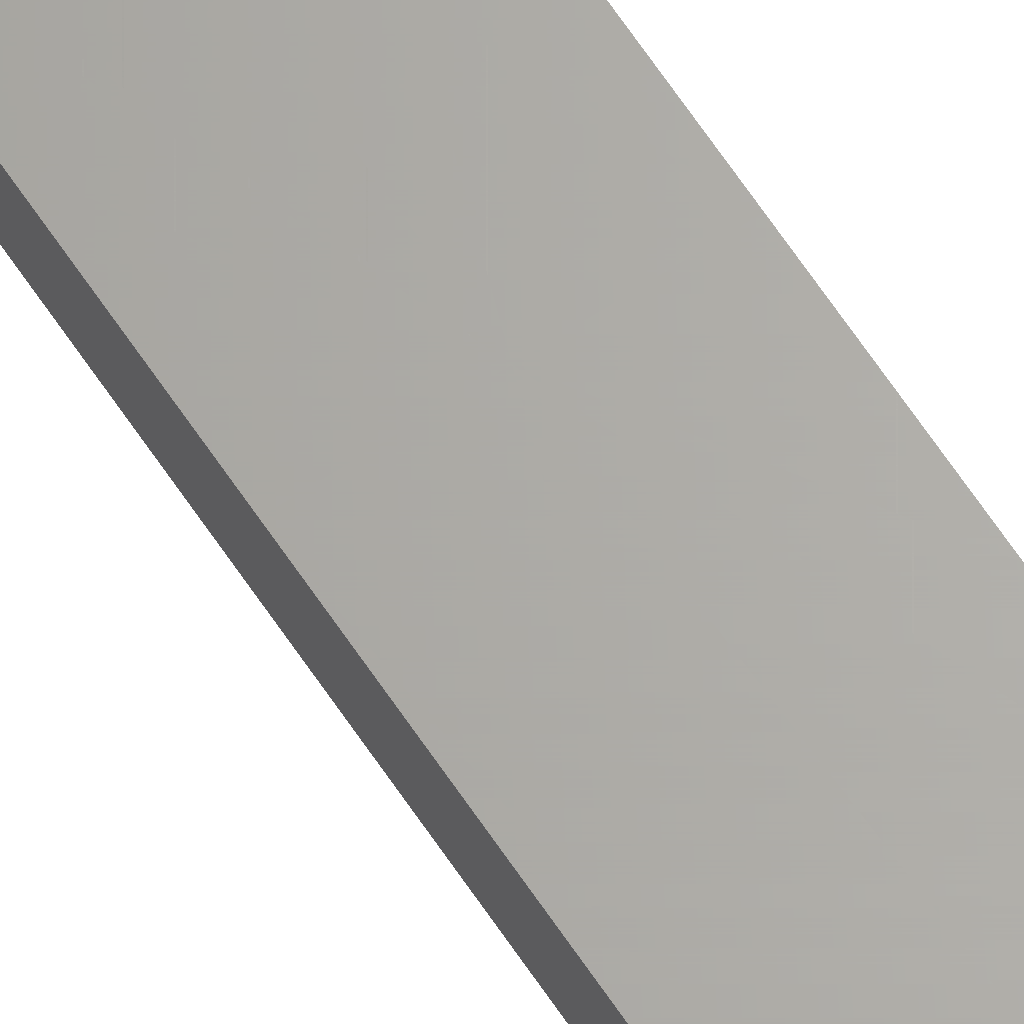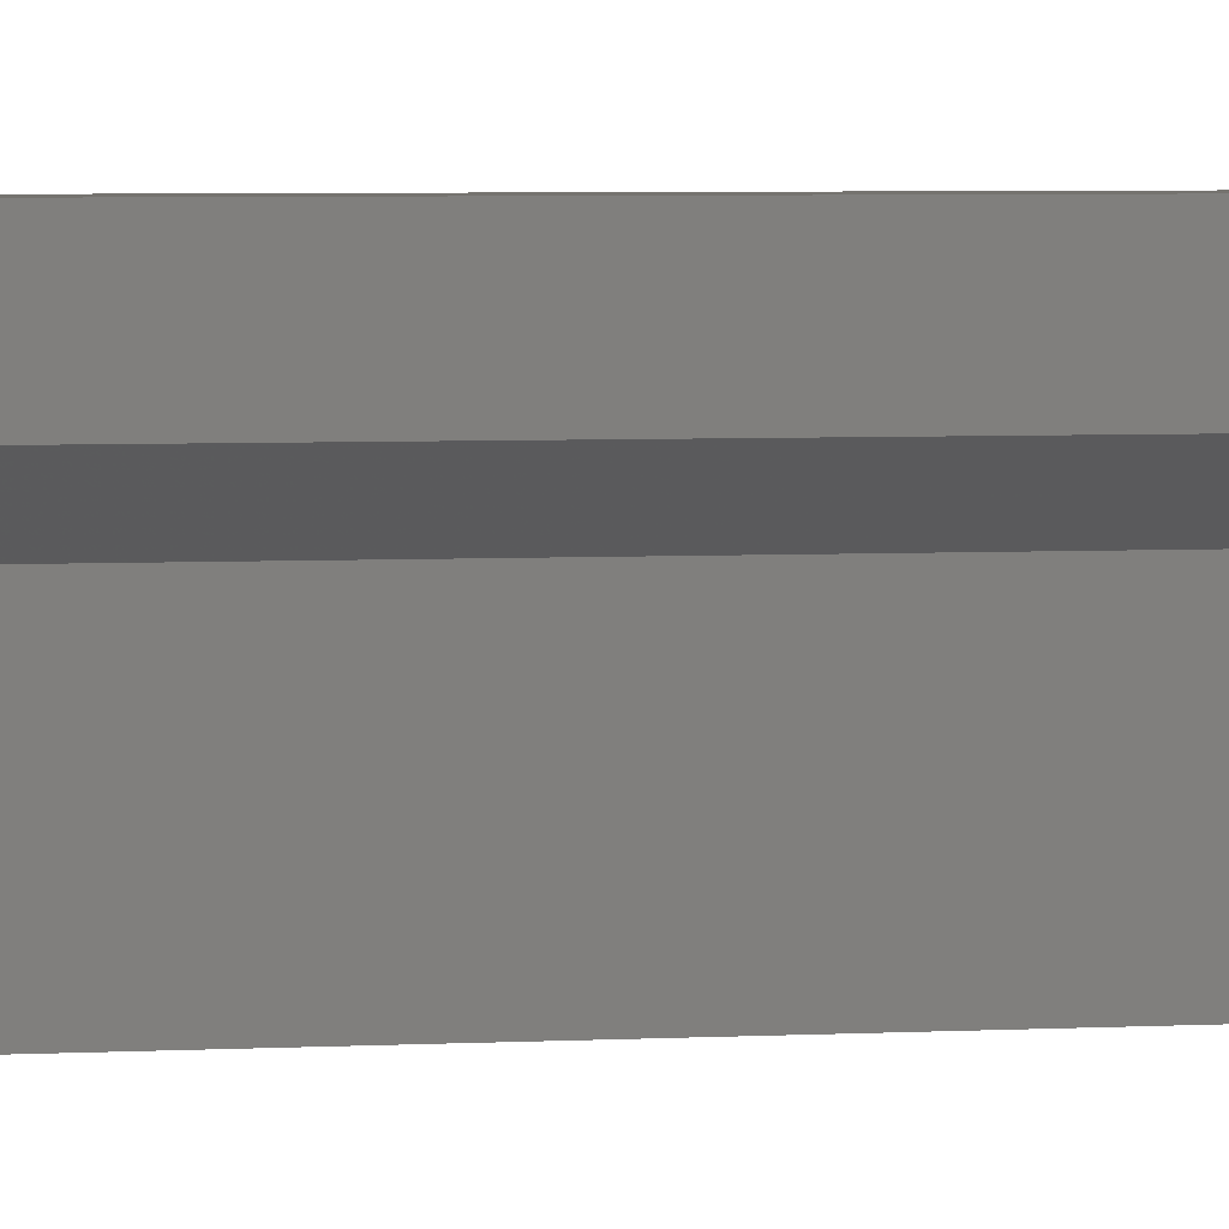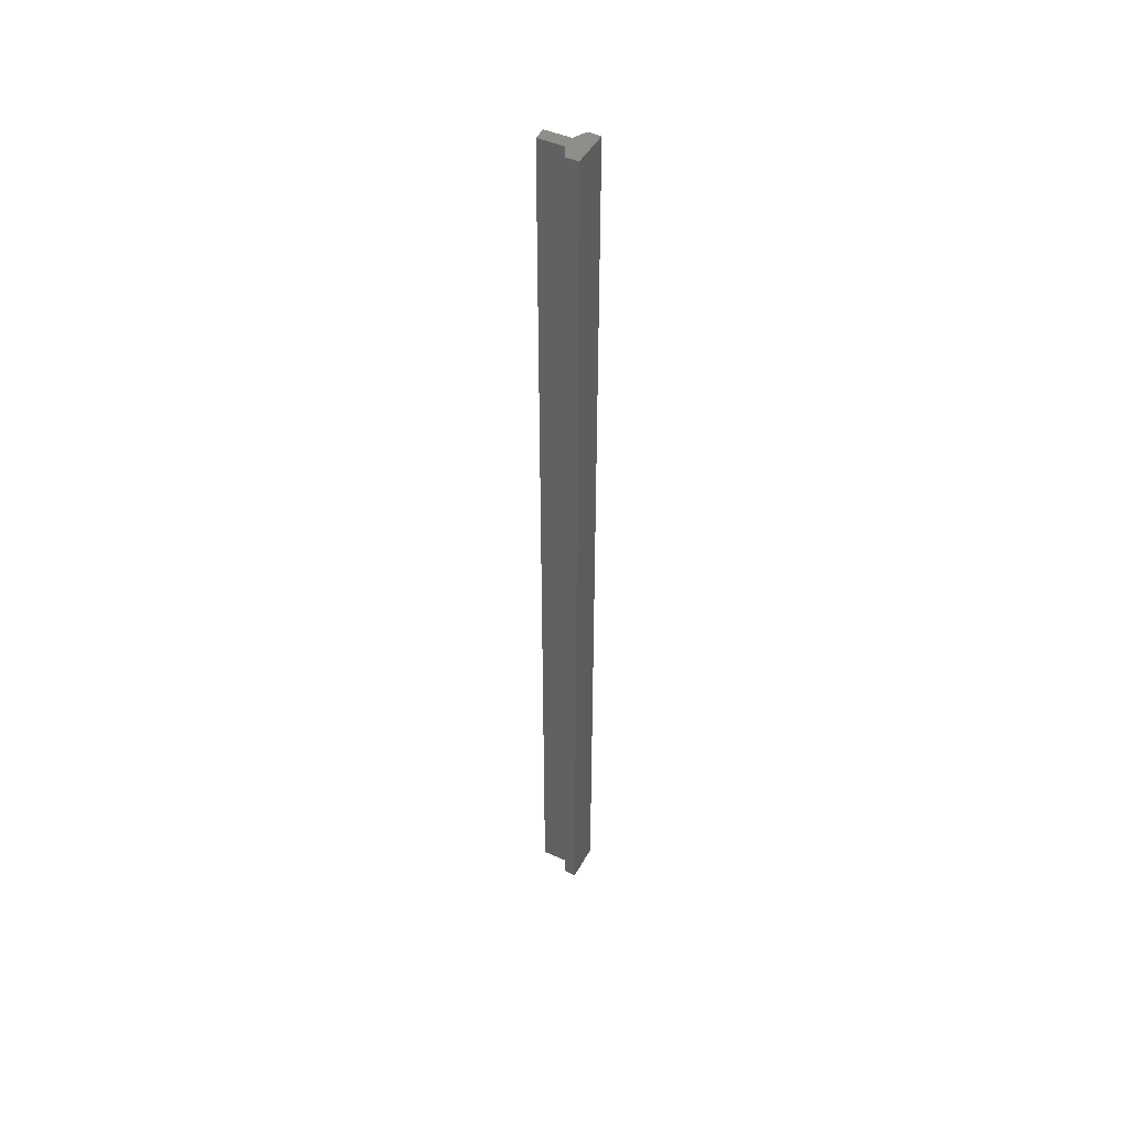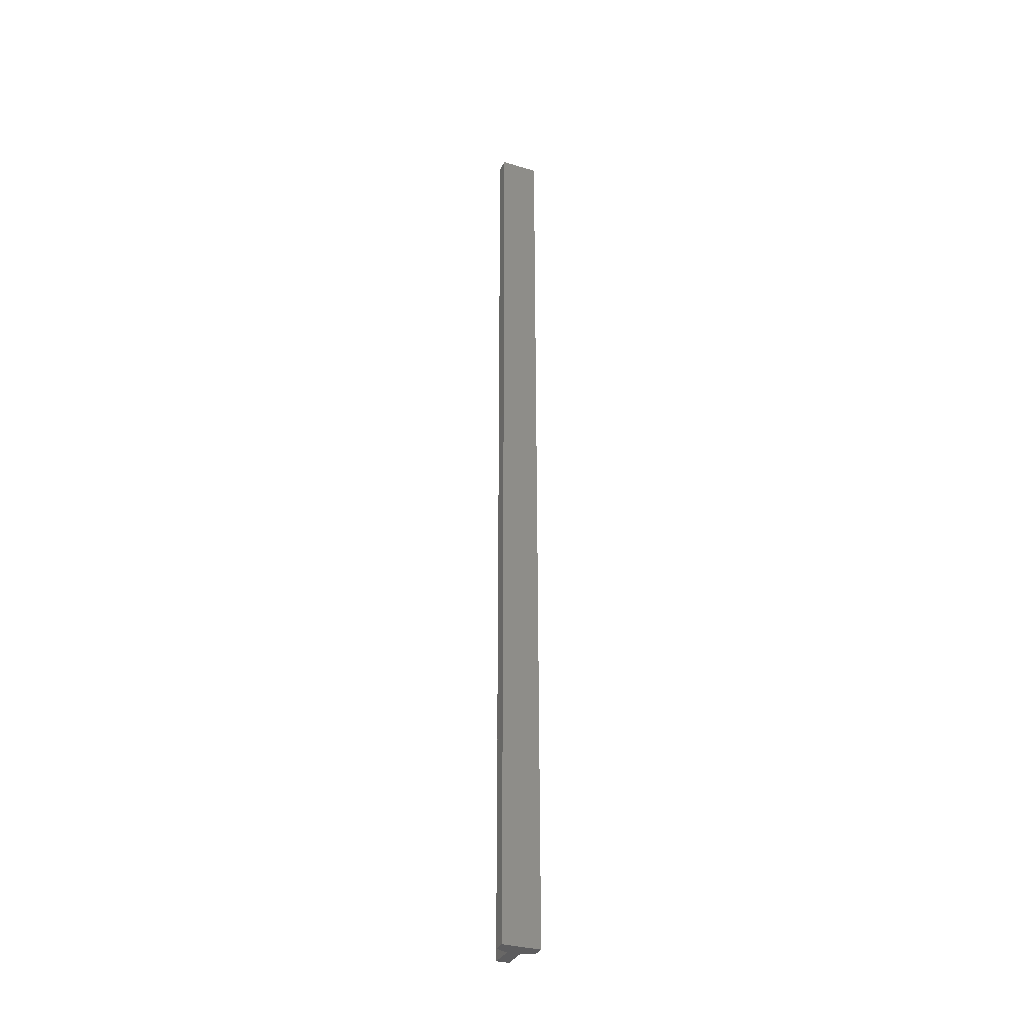
<metadata>
{"format":"stl","ext":"stl","renderer":"f3d","projection":"perspective","resolution":1024,"background":"white","views":[{"elev":65.4,"azim":-33.7,"up":"+Z"},{"elev":0.9,"azim":-131.6,"up":"+Z"},{"elev":46.5,"azim":-62.5,"up":"+Y"},{"elev":-33.0,"azim":-22.7,"up":"+Y"}]}
</metadata>
<code>
# stl→obj: 161 verts, 318 faces
v 0 -0.75 -0.01
v 0 -0.625 -0.01
v -0.03 -0.6667 -0.01
v 0 -0.5 -0.01
v -0.03 -0.5833 -0.01
v 0 -0.375 -0.01
v -0.03 -0.4167 -0.01
v 0 -0.25 -0.01
v -0.03 -0.3333 -0.01
v 0 -0.125 -0.01
v -0.03 -0.1667 -0.01
v 0 0 -0.01
v -0.03 -0.08333 -0.01
v 0 0.125 -0.01
v -0.03 0.08333 -0.01
v 0 0.25 -0.01
v -0.03 0.1667 -0.01
v 0 0.375 -0.01
v -0.03 0.3333 -0.01
v 0 0.5 -0.01
v -0.03 0.4167 -0.01
v 0 0.625 -0.01
v -0.03 0.5833 -0.01
v 0 0.75 -0.01
v -0.03 0.6667 -0.01
v -0.03 0.75 -0.01
v -0.03 -0.75 -0.01
v -0.03 0.5 -0.01
v -0.03 0.25 -0.01
v -0.03 0 -0.01
v -0.03 -0.25 -0.01
v -0.03 -0.5 -0.01
v -0.03 -0.6667 -0.03
v -0.03 -0.5833 -0.03
v -0.03 -0.5 -0.03
v -0.03 -0.4167 -0.03
v -0.03 -0.3333 -0.03
v -0.03 -0.25 -0.03
v -0.03 -0.1667 -0.03
v -0.03 -0.08333 -0.03
v -0.03 0 -0.03
v -0.03 0.08333 -0.03
v -0.03 0.1667 -0.03
v -0.03 0.25 -0.03
v -0.03 0.3333 -0.03
v -0.03 0.4167 -0.03
v -0.03 0.5 -0.03
v -0.03 0.5833 -0.03
v -0.03 0.6667 -0.03
v -0.03 0.75 -0.03
v -0.03 -0.75 -0.03
v -0.01 -0.75 -0.04
v -0.01 -0.6562 -0.04
v -0.01 -0.5625 -0.04
v -0.01 -0.4688 -0.04
v -0.01 -0.375 -0.04
v -0.01 -0.2812 -0.04
v -0.01 -0.1875 -0.04
v -0.01 -0.09375 -0.04
v -0.01 0 -0.04
v -0.01 0.09375 -0.04
v -0.01 0.1875 -0.04
v -0.01 0.2812 -0.04
v -0.01 0.375 -0.04
v -0.01 0.4688 -0.04
v -0.01 0.5625 -0.04
v -0.01 0.6562 -0.04
v -0.01 0.75 -0.04
v -0.01 -0.6667 -0.08
v -0.01 -0.5833 -0.08
v -0.01 -0.5 -0.08
v -0.01 -0.4167 -0.08
v -0.01 -0.3333 -0.08
v -0.01 -0.25 -0.08
v -0.01 -0.1667 -0.08
v -0.01 -0.08333 -0.08
v -0.01 0.08333 -0.08
v -0.01 0.1667 -0.08
v -0.01 0.25 -0.08
v -0.01 0.3333 -0.08
v -0.01 0.4167 -0.08
v -0.01 0.5 -0.08
v -0.01 0.5833 -0.08
v -0.01 0.6667 -0.08
v -0.01 0.75 -0.08
v -0.01 -0.75 -0.08
v -0.01 0 -0.08
v 0.01 -0.6667 -0.08
v 0.01 -0.5833 -0.08
v 0.01 -0.5 -0.08
v 0.01 -0.4167 -0.08
v 0.01 -0.3333 -0.08
v 0.01 -0.25 -0.08
v 0.01 -0.1667 -0.08
v 0.01 -0.08333 -0.08
v 0.01 0 -0.08
v 0.01 0.08333 -0.08
v 0.01 0.1667 -0.08
v 0.01 0.25 -0.08
v 0.01 0.3333 -0.08
v 0.01 0.4167 -0.08
v 0.01 0.5 -0.08
v 0.01 0.5833 -0.08
v 0.01 0.6667 -0.08
v 0.01 0.75 -0.08
v 0.01 -0.75 -0.08
v 0.01 -0.75 -0.04
v 0.01 -0.6562 -0.04
v 0.01 -0.5625 -0.04
v 0.01 -0.4688 -0.04
v 0.01 -0.375 -0.04
v 0.01 -0.2812 -0.04
v 0.01 -0.1875 -0.04
v 0.01 -0.09375 -0.04
v 0.01 0 -0.04
v 0.01 0.09375 -0.04
v 0.01 0.1875 -0.04
v 0.01 0.2812 -0.04
v 0.01 0.375 -0.04
v 0.01 0.4688 -0.04
v 0.01 0.5625 -0.04
v 0.01 0.6562 -0.04
v 0.01 0.75 -0.04
v 0.03 -0.6667 -0.03
v 0.03 -0.5833 -0.03
v 0.03 -0.5 -0.03
v 0.03 -0.4167 -0.03
v 0.03 -0.3333 -0.03
v 0.03 -0.25 -0.03
v 0.03 -0.1667 -0.03
v 0.03 -0.08333 -0.03
v 0.03 0.08333 -0.03
v 0.03 0.1667 -0.03
v 0.03 0.25 -0.03
v 0.03 0.3333 -0.03
v 0.03 0.4167 -0.03
v 0.03 0.5 -0.03
v 0.03 0.5833 -0.03
v 0.03 0.6667 -0.03
v 0.03 0.75 -0.03
v 0.03 -0.75 -0.03
v 0.03 0 -0.03
v 0.03 -0.6667 -0.01
v 0.03 -0.5833 -0.01
v 0.03 -0.5 -0.01
v 0.03 -0.4167 -0.01
v 0.03 -0.3333 -0.01
v 0.03 -0.25 -0.01
v 0.03 -0.1667 -0.01
v 0.03 -0.08333 -0.01
v 0.03 0 -0.01
v 0.03 0.08333 -0.01
v 0.03 0.1667 -0.01
v 0.03 0.25 -0.01
v 0.03 0.3333 -0.01
v 0.03 0.4167 -0.01
v 0.03 0.5 -0.01
v 0.03 0.5833 -0.01
v 0.03 0.6667 -0.01
v 0.03 0.75 -0.01
v 0.03 -0.75 -0.01
f 1 2 3
f 2 4 5
f 4 6 7
f 6 8 9
f 8 10 11
f 10 12 13
f 12 14 15
f 14 16 17
f 16 18 19
f 18 20 21
f 20 22 23
f 22 24 25
f 24 26 25
f 27 1 3
f 25 23 22
f 23 28 20
f 28 21 20
f 21 19 18
f 19 29 16
f 29 17 16
f 17 15 14
f 15 30 12
f 30 13 12
f 13 11 10
f 11 31 8
f 31 9 8
f 9 7 6
f 7 32 4
f 32 5 4
f 5 3 2
f 27 3 33
f 3 5 34
f 5 32 35
f 32 7 36
f 7 9 37
f 9 31 38
f 31 11 39
f 11 13 40
f 13 30 41
f 30 15 42
f 15 17 43
f 17 29 44
f 29 19 45
f 19 21 46
f 21 28 47
f 28 23 48
f 23 25 49
f 25 26 50
f 51 27 33
f 50 49 25
f 49 48 23
f 48 47 28
f 47 46 21
f 46 45 19
f 45 44 29
f 44 43 17
f 43 42 15
f 42 41 30
f 41 40 13
f 40 39 11
f 39 38 31
f 38 37 9
f 37 36 7
f 36 35 32
f 35 34 5
f 34 33 3
f 51 33 52
f 33 34 53
f 34 35 54
f 35 36 55
f 36 37 56
f 37 38 57
f 38 39 58
f 39 40 59
f 40 41 60
f 41 42 60
f 42 43 61
f 43 44 62
f 44 45 63
f 45 46 64
f 46 47 65
f 47 48 66
f 48 49 67
f 49 50 68
f 68 67 49
f 67 66 48
f 66 65 47
f 65 64 46
f 64 63 45
f 63 62 44
f 62 61 43
f 61 60 42
f 60 59 40
f 59 58 39
f 58 57 38
f 57 56 37
f 56 55 36
f 55 54 35
f 54 53 34
f 53 52 33
f 52 53 69
f 53 54 70
f 54 55 71
f 55 56 72
f 56 57 73
f 57 58 74
f 58 59 75
f 59 60 76
f 60 61 77
f 61 62 78
f 62 63 79
f 63 64 80
f 64 65 81
f 65 66 82
f 66 67 83
f 67 68 84
f 68 85 84
f 86 52 69
f 84 83 67
f 83 82 66
f 82 81 65
f 81 80 64
f 80 79 63
f 79 78 62
f 78 77 61
f 77 87 60
f 87 76 60
f 76 75 59
f 75 74 58
f 74 73 57
f 73 72 56
f 72 71 55
f 71 70 54
f 70 69 53
f 86 69 88
f 69 70 89
f 70 71 90
f 71 72 91
f 72 73 92
f 73 74 93
f 74 75 94
f 75 76 95
f 76 87 96
f 87 77 97
f 77 78 98
f 78 79 99
f 79 80 100
f 80 81 101
f 81 82 102
f 82 83 103
f 83 84 104
f 84 85 105
f 106 86 88
f 105 104 84
f 104 103 83
f 103 102 82
f 102 101 81
f 101 100 80
f 100 99 79
f 99 98 78
f 98 97 77
f 97 96 87
f 96 95 76
f 95 94 75
f 94 93 74
f 93 92 73
f 92 91 72
f 91 90 71
f 90 89 70
f 89 88 69
f 106 88 107
f 88 89 108
f 89 90 109
f 90 91 110
f 91 92 111
f 92 93 112
f 93 94 113
f 94 95 114
f 95 96 115
f 96 97 115
f 97 98 116
f 98 99 117
f 99 100 118
f 100 101 119
f 101 102 120
f 102 103 121
f 103 104 122
f 104 105 123
f 123 122 104
f 122 121 103
f 121 120 102
f 120 119 101
f 119 118 100
f 118 117 99
f 117 116 98
f 116 115 97
f 115 114 95
f 114 113 94
f 113 112 93
f 112 111 92
f 111 110 91
f 110 109 90
f 109 108 89
f 108 107 88
f 107 108 124
f 108 109 125
f 109 110 126
f 110 111 127
f 111 112 128
f 112 113 129
f 113 114 130
f 114 115 131
f 115 116 132
f 116 117 133
f 117 118 134
f 118 119 135
f 119 120 136
f 120 121 137
f 121 122 138
f 122 123 139
f 123 140 139
f 141 107 124
f 139 138 122
f 138 137 121
f 137 136 120
f 136 135 119
f 135 134 118
f 134 133 117
f 133 132 116
f 132 142 115
f 142 131 115
f 131 130 114
f 130 129 113
f 129 128 112
f 128 127 111
f 127 126 110
f 126 125 109
f 125 124 108
f 141 124 143
f 124 125 144
f 125 126 145
f 126 127 146
f 127 128 147
f 128 129 148
f 129 130 149
f 130 131 150
f 131 142 151
f 142 132 152
f 132 133 153
f 133 134 154
f 134 135 155
f 135 136 156
f 136 137 157
f 137 138 158
f 138 139 159
f 139 140 160
f 161 141 143
f 160 159 139
f 159 158 138
f 158 157 137
f 157 156 136
f 156 155 135
f 155 154 134
f 154 153 133
f 153 152 132
f 152 151 142
f 151 150 131
f 150 149 130
f 149 148 129
f 148 147 128
f 147 146 127
f 146 145 126
f 145 144 125
f 144 143 124
f 24 22 159
f 22 20 158
f 20 18 156
f 18 16 155
f 16 14 153
f 14 12 152
f 12 10 150
f 10 8 149
f 8 6 147
f 6 4 146
f 4 2 144
f 2 1 143
f 161 143 1
f 143 144 2
f 144 145 4
f 145 146 4
f 146 147 6
f 147 148 8
f 148 149 8
f 149 150 10
f 150 151 12
f 151 152 12
f 152 153 14
f 153 154 16
f 154 155 16
f 155 156 18
f 156 157 20
f 157 158 20
f 158 159 22
f 159 160 24
f 26 24 50
f 68 50 24
f 85 68 123
f 105 85 123
f 140 123 24
f 160 140 24
f 68 24 123
f 27 51 1
f 52 1 51
f 86 107 52
f 106 107 86
f 141 1 107
f 161 1 141
f 52 107 1

</code>
